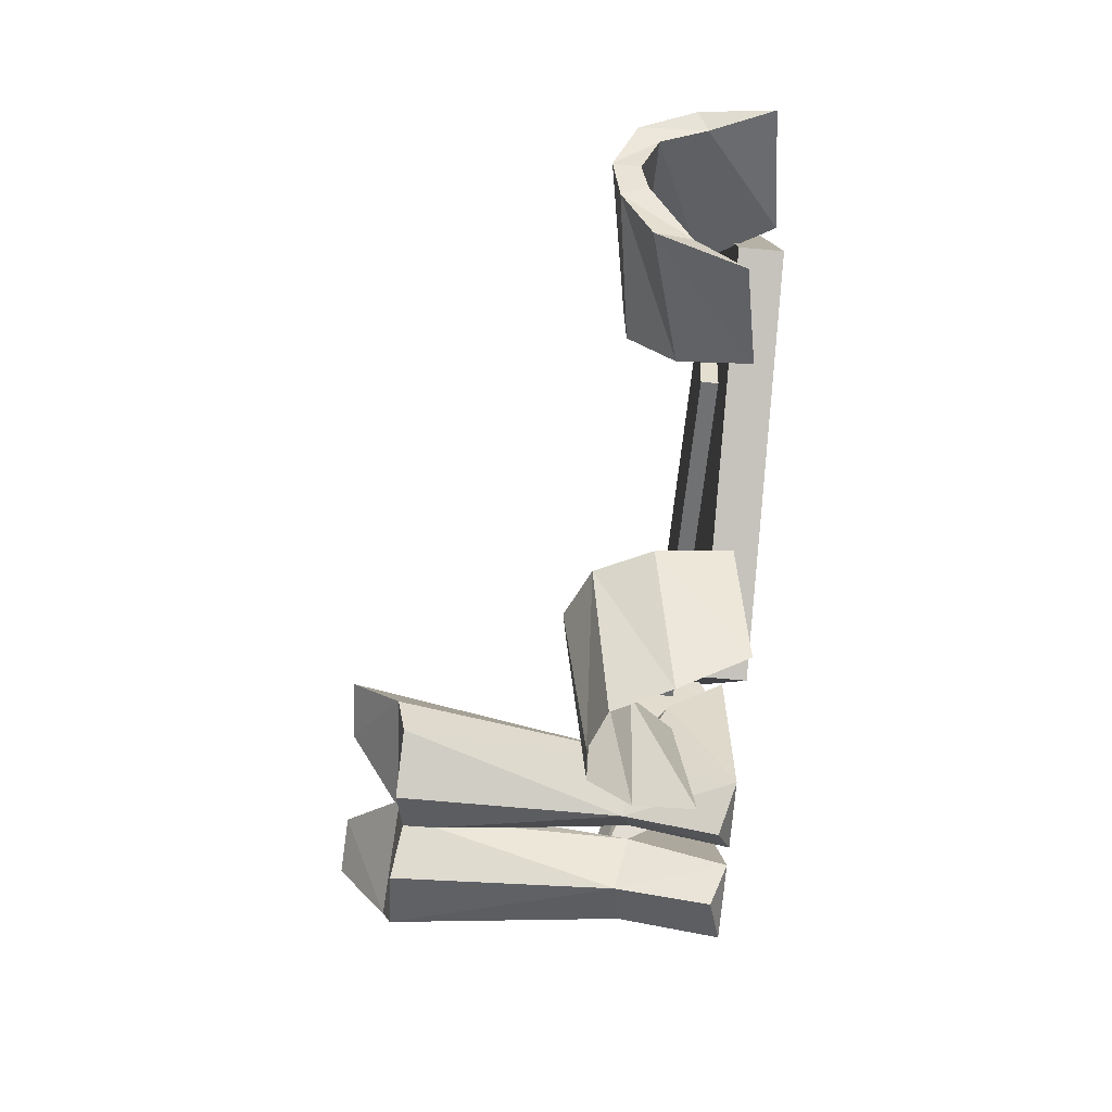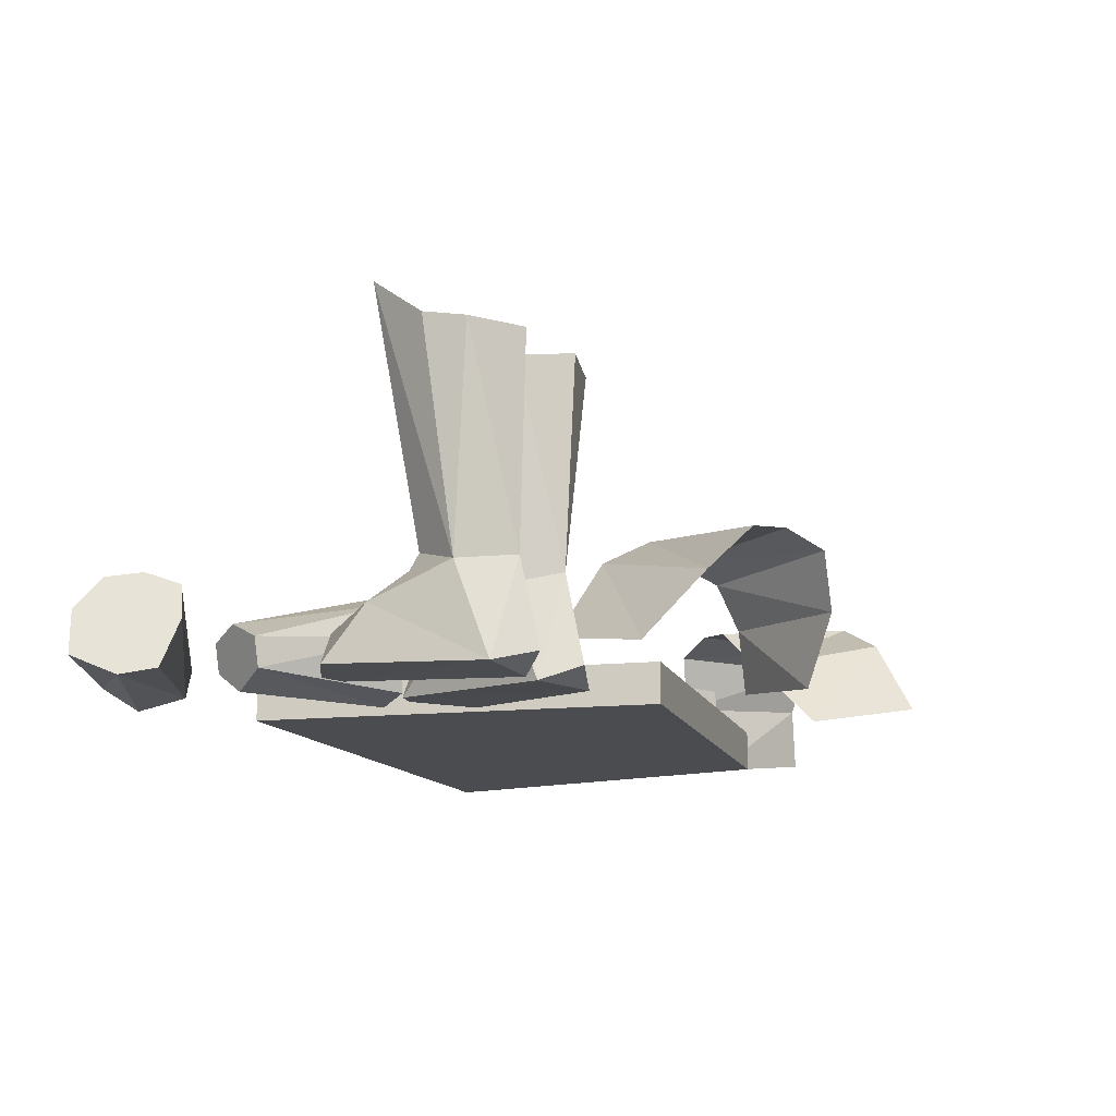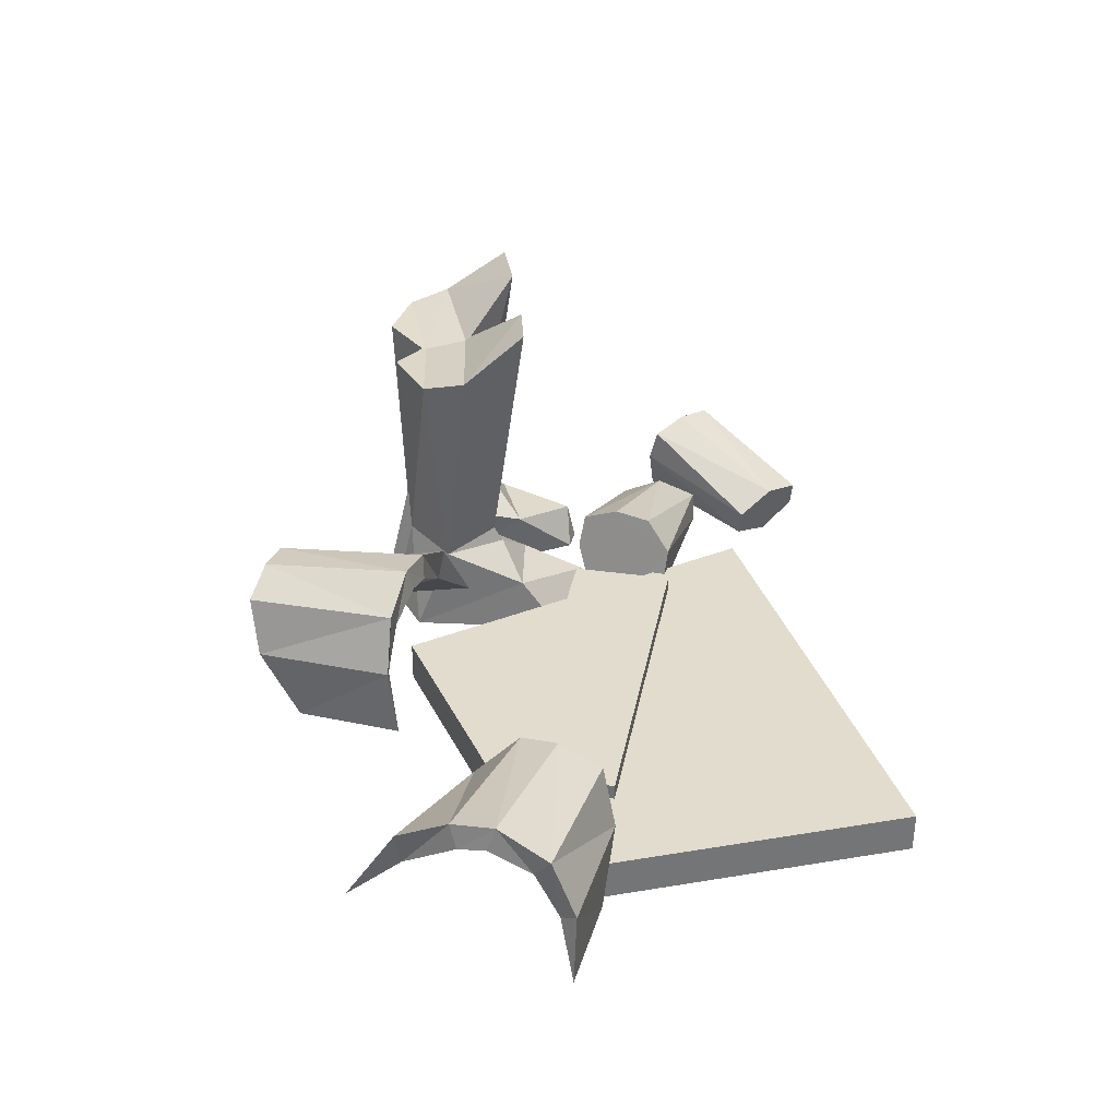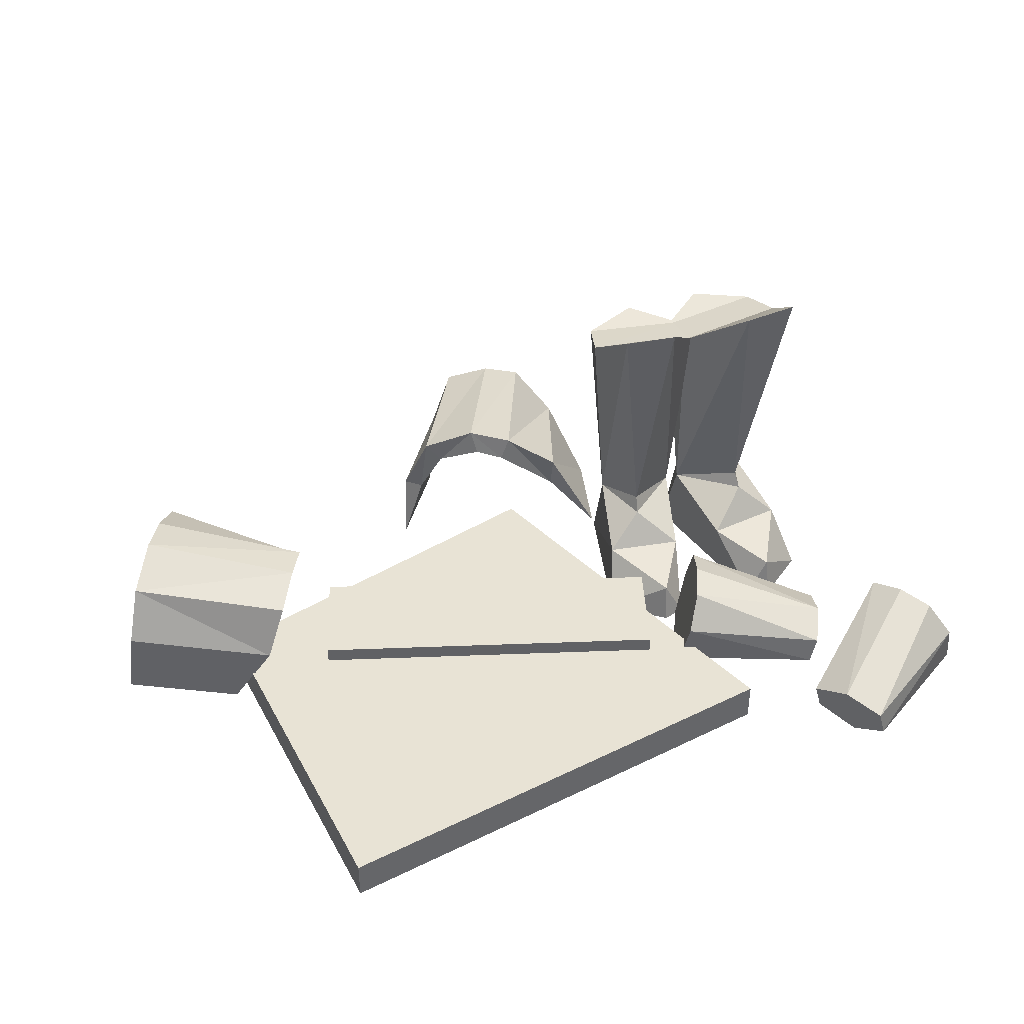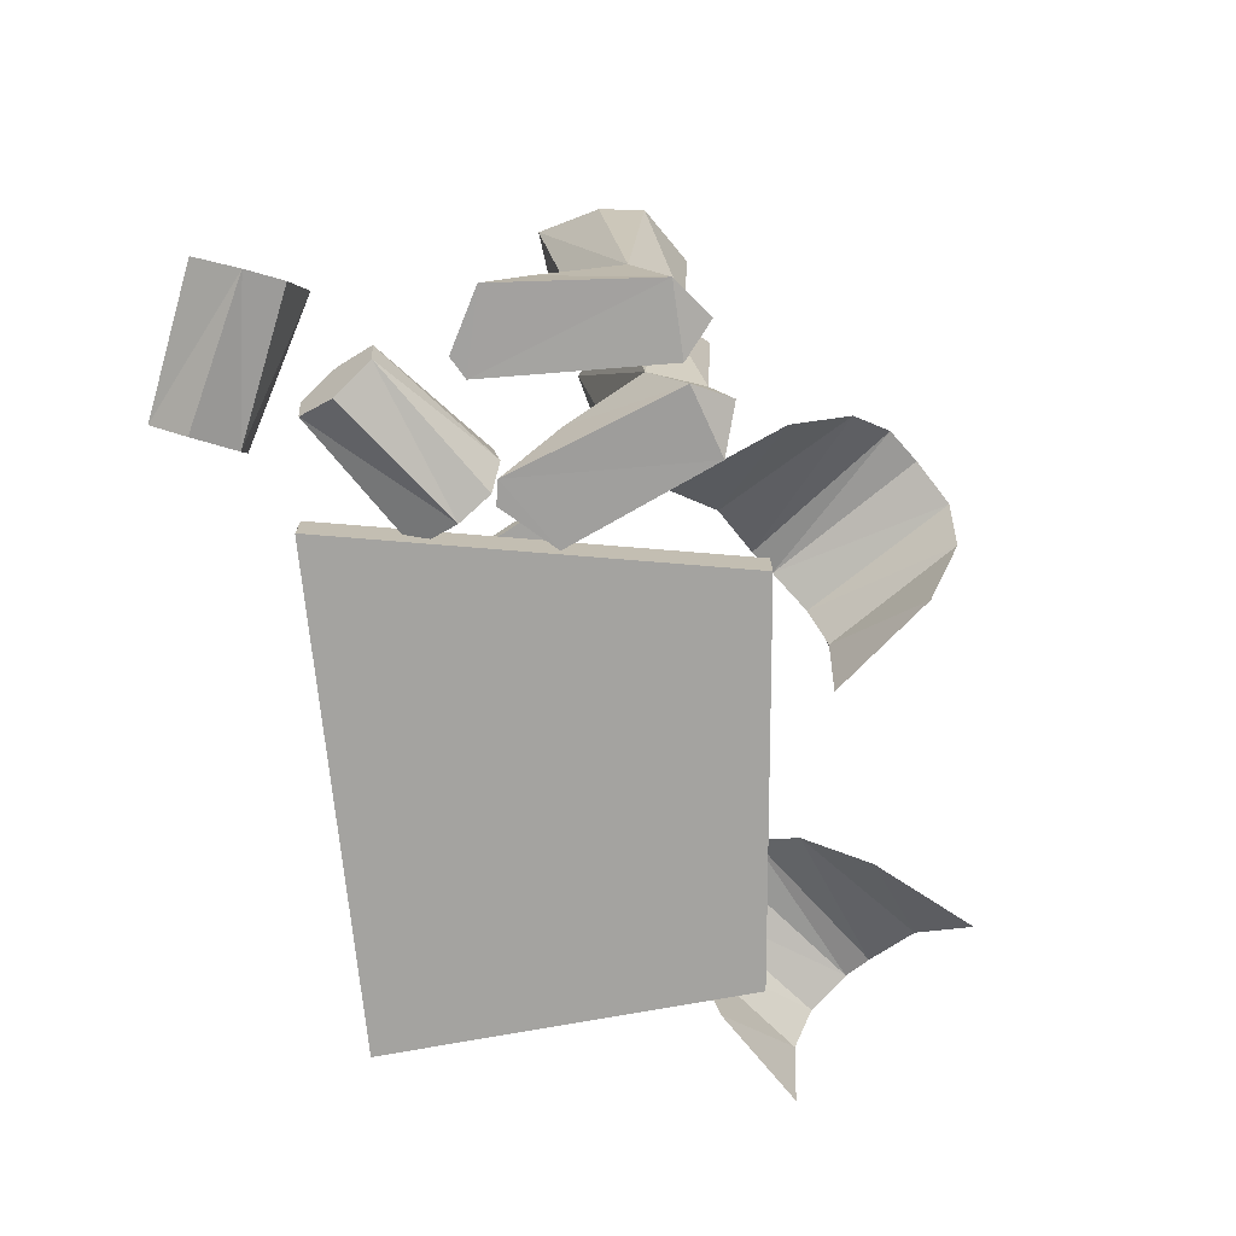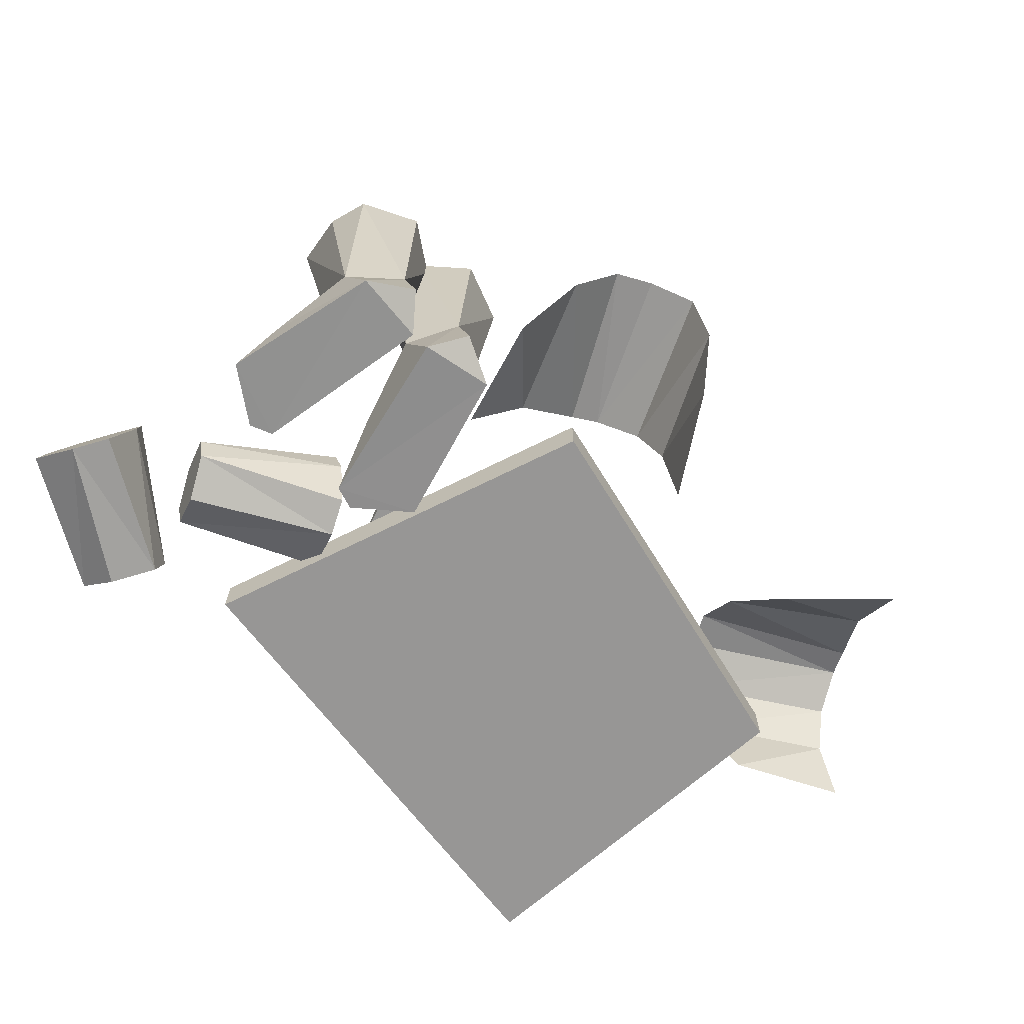
<metadata>
{"format":"obj","ext":"obj","renderer":"f3d","projection":"perspective","resolution":1024,"background":"white","views":[{"elev":-72.7,"azim":-95.1,"up":"+Z"},{"elev":-15.1,"azim":123.2,"up":"+Y"},{"elev":34.0,"azim":-96.9,"up":"+Y"},{"elev":41.3,"azim":-20.2,"up":"+Y"},{"elev":-73.0,"azim":106.3,"up":"+Y"},{"elev":-67.8,"azim":137.7,"up":"+Y"}]}
</metadata>
<code>
o TPLM
v 0.1381 -0.01016 -0.2648
v 0.3458 -0.01016 0.2757
v -0.3981 -0.01016 -0.1092
v -0.3452 -0.0691 0.4044
v 0.2605 0.4496 -0.07429
v 0.3523 -0.05539 -0.2782
v 0.34 -0.06295 0.02187
v 0.5454 0.4496 -0.07429
v 0.4536 -0.05539 -0.2782
v 0.4658 -0.06295 0.02187
v -0.2722 0.1242 -0.1386
v -0.5414 0.1352 -0.1284
v -0.2847 -0.02828 -0.2856
v 0.2163 0.1348 -0.4541
v -0.003496 0.1458 -0.2984
v 0.2959 -0.01765 -0.33
v -0.576 -0.03966 -0.1039
v -0.04577 -0.02903 -0.2968
v -0.4194 0.001641 -0.3879
v 0.2513 0.01227 -0.1668
v 0.2801 -0.03693 0.1486
v 0.5273 -0.000123 0.1251
v 0.3503 0.06733 0.0317
v 0.6941 -0.0358 0.2948
v 0.4447 -0.01127 0.3103
v 0.6013 0.06347 0.1899
v -0.4174 -0.06242 -0.04461
v -0.3303 0.108 -0.03354
v 0.04393 -0.05179 -0.4403
v 0.1063 0.1187 -0.5022
v -0.2609 0.06188 -0.2013
v 0.2635 0.07252 -0.4113
v 0.07468 0.1412 -0.26
v -0.5028 0.1305 -0.2064
v 0.07331 0.04192 -0.494
v -0.3614 0.03129 -0.01996
v 0.6357 -0.05448 0.1902
v 0.3221 -0.05218 0.03591
v 0.2336 -0.06421 -0.02477
v 0.5722 -0.06421 -0.02477
v 0.1671 0.1398 -0.4771
v -0.2973 0.1291 -0.09038
v 0.4833 0.01085 0.2332
v 0.3134 0.07574 0.1288
v 0.5047 0.003175 0.4101
v 0.6526 0.07487 0.2799
v 0.1929 0.1244 -0.2071
v -0.4412 0.1138 -0.3203
v 0.4121 0.3611 -0.2104
v 0.2621 0.3707 -0.2248
v 0.3937 0.3611 -0.2104
v 0.5438 0.3707 -0.2248
v 0.4943 -0.07118 0.3597
v 0.4891 -0.06266 0.1808
v -0.3981 -0.0691 -0.1092
v 0.1381 -0.0691 -0.2648
v -0.3452 -0.01016 0.4044
v 0.3458 -0.0691 0.2757
v 0.4949 0.08396 -0.1193
v 0.4131 0.05646 -0.1783
v 0.311 0.08396 -0.1193
v 0.3928 0.05646 -0.1783
v 0.4671 0.4458 -0.06952
v 0.3387 0.4458 -0.06952
v 0.3445 0.3734 -0.2605
v 0.4613 0.3734 -0.2605
v 0.5256 0.05951 -0.1952
v 0.2803 0.05951 -0.1952
v 0.2533 0.01306 -0.08074
v 0.3642 0.01137 -0.06474
v 0.3103 -0.004168 0.02148
v 0.5526 0.01306 -0.08074
v 0.4416 0.01137 -0.06474
v 0.4956 -0.004168 0.02148
v 0.5161 -0.03725 0.4091
v 0.4738 -0.03009 0.2335
v -0.5284 0.1079 -0.149
v 0.01945 0.1185 -0.2899
v 0.5179 -0.04108 0.1254
v 0.4561 -0.05171 0.3094
v -0.2697 0 -0.007708
v 0.2253 0 0.1484
v -0.2253 0 -0.1484
v -0.2697 0.02269 -0.007708
v 0.5168 -0.07483 -0.2458
v 0.2891 -0.07483 -0.2458
v 0.2697 0 0.007708
v 0.2253 0.02269 0.1484
v -0.2253 0.02269 -0.1484
v 0.2697 0.02269 0.007708
v 0.416 -0.07677 -0.2313
v 0.3898 -0.07677 -0.2313
v 0.06729 0.1767 -0.27
v -0.5026 0.1661 -0.194
v 0.3078 -0.06184 0.03386
v 0.4981 -0.06184 0.03386
v 0.4092 0.3719 -0.1493
v 0.3967 0.3719 -0.1493
v 0.2909 0.02839 0.1586
v 0.6818 0.02904 0.306
v 0.6654 -0.06393 0.2342
v 0.3002 -0.06331 0.08392
v 0.5097 0.02652 0.1801
v 0.4695 0.01689 0.3618
v -0.03979 0.07078 -0.3081
v -0.5643 0.06014 -0.09856
v 0.456 0.07193 -0.2479
v 0.3499 0.07193 -0.2479
v 0.2452 0.3828 -0.1657
v 0.5607 0.3828 -0.1657
v 0.308 0.06156 -0.1061
v 0.4979 0.06156 -0.1061
v -0.01232 0.05588 -0.3058
v -0.5439 0.04525 -0.1171
v 0.1925 0.07463 -0.2169
v -0.4356 0.064 -0.3123
v -0.4736 0.1548 -0.251
v -0.484 0.1209 -0.243
v 0.1249 0.1654 -0.2424
v 0.1118 0.1315 -0.2424
v 0.3344 0.08378 0.08059
v 0.6239 0.08128 0.2356
v 0.6086 0.01559 0.179
v 0.3437 0.0192 0.0215
f 1 57 2
f 4 56 58
f 56 4 55
f 57 1 3
f 49 62 108
f 68 50 108
f 107 60 51
f 107 52 67
f 117 94 11
f 31 118 116
f 14 93 119
f 115 120 32
f 77 36 114
f 106 27 36
f 113 35 78
f 35 29 105
f 31 116 13
f 13 48 31
f 16 115 32
f 32 47 16
f 124 79 38
f 99 21 76
f 37 80 123
f 75 24 100
f 114 36 27
f 106 17 27
f 34 42 28
f 28 42 12
f 29 35 113
f 29 18 105
f 30 41 33
f 15 41 30
f 11 118 31
f 31 117 11
f 32 120 14
f 14 119 32
f 119 93 120
f 113 78 15
f 118 94 117
f 12 77 114
f 35 30 78
f 30 35 15
f 77 28 36
f 12 36 28
f 24 101 100
f 75 101 24
f 99 102 21
f 21 102 76
f 39 86 7
f 62 64 61
f 10 85 40
f 59 63 60
f 14 33 41
f 41 93 14
f 42 34 11
f 11 94 42
f 23 103 22
f 102 79 54
f 121 124 102
f 23 121 103
f 25 104 26
f 53 80 101
f 101 123 122
f 104 122 26
f 16 47 20
f 115 119 120
f 19 48 13
f 118 117 116
f 97 64 62
f 65 108 50
f 68 5 109
f 109 64 97
f 60 63 98
f 52 107 66
f 110 8 67
f 98 63 110
f 75 53 101
f 25 53 45
f 102 54 76
f 43 54 22
f 3 56 55
f 55 57 3
f 1 58 56
f 56 3 1
f 4 2 57
f 57 55 4
f 2 4 58
f 58 1 2
f 72 112 73
f 67 72 85
f 73 60 91
f 60 73 112
f 70 111 69
f 86 69 68
f 92 62 70
f 111 70 62
f 63 8 110
f 8 63 59
f 109 5 64
f 61 64 5
f 65 50 49
f 49 108 65
f 51 52 66
f 66 107 51
f 112 72 67
f 59 67 8
f 68 69 111
f 5 68 61
f 71 69 39
f 69 86 39
f 71 70 69
f 92 70 7
f 71 39 95
f 71 7 70
f 40 72 74
f 40 85 72
f 72 73 74
f 10 73 91
f 96 40 74
f 73 10 74
f 100 45 75
f 75 45 53
f 76 43 99
f 54 43 76
f 34 28 77
f 34 77 94
f 78 30 33
f 93 78 33
f 79 124 22
f 22 54 79
f 25 123 80
f 80 53 25
f 90 89 84
f 83 81 84
f 88 84 81
f 67 85 107
f 91 85 10
f 108 86 68
f 7 86 92
f 84 88 90
f 81 82 88
f 90 88 82
f 87 83 89
f 84 89 83
f 89 90 87
f 82 87 90
f 107 91 60
f 9 85 91
f 62 92 108
f 92 86 6
f 15 78 93
f 41 15 93
f 94 77 12
f 94 12 42
f 7 95 39
f 95 7 71
f 40 96 10
f 74 10 96
f 62 49 97
f 49 109 97
f 98 51 60
f 98 110 51
f 43 44 99
f 102 99 121
f 100 46 45
f 122 100 101
f 101 80 37
f 37 123 101
f 38 79 102
f 102 124 38
f 43 103 44
f 43 22 103
f 46 104 45
f 104 25 45
f 35 105 15
f 105 113 15
f 12 106 36
f 12 114 106
f 107 9 91
f 9 107 85
f 92 6 108
f 86 108 6
f 49 50 109
f 68 109 50
f 110 52 51
f 52 110 67
f 62 61 111
f 61 68 111
f 112 59 60
f 112 67 59
f 18 29 113
f 18 113 105
f 114 27 17
f 106 114 17
f 20 115 16
f 20 47 115
f 13 116 19
f 116 48 19
f 48 117 31
f 116 117 48
f 11 34 118
f 118 34 94
f 32 119 47
f 47 119 115
f 120 33 14
f 93 33 120
f 121 44 103
f 121 99 44
f 104 46 122
f 46 100 122
f 25 26 123
f 26 122 123
f 124 23 22
f 124 121 23

</code>
